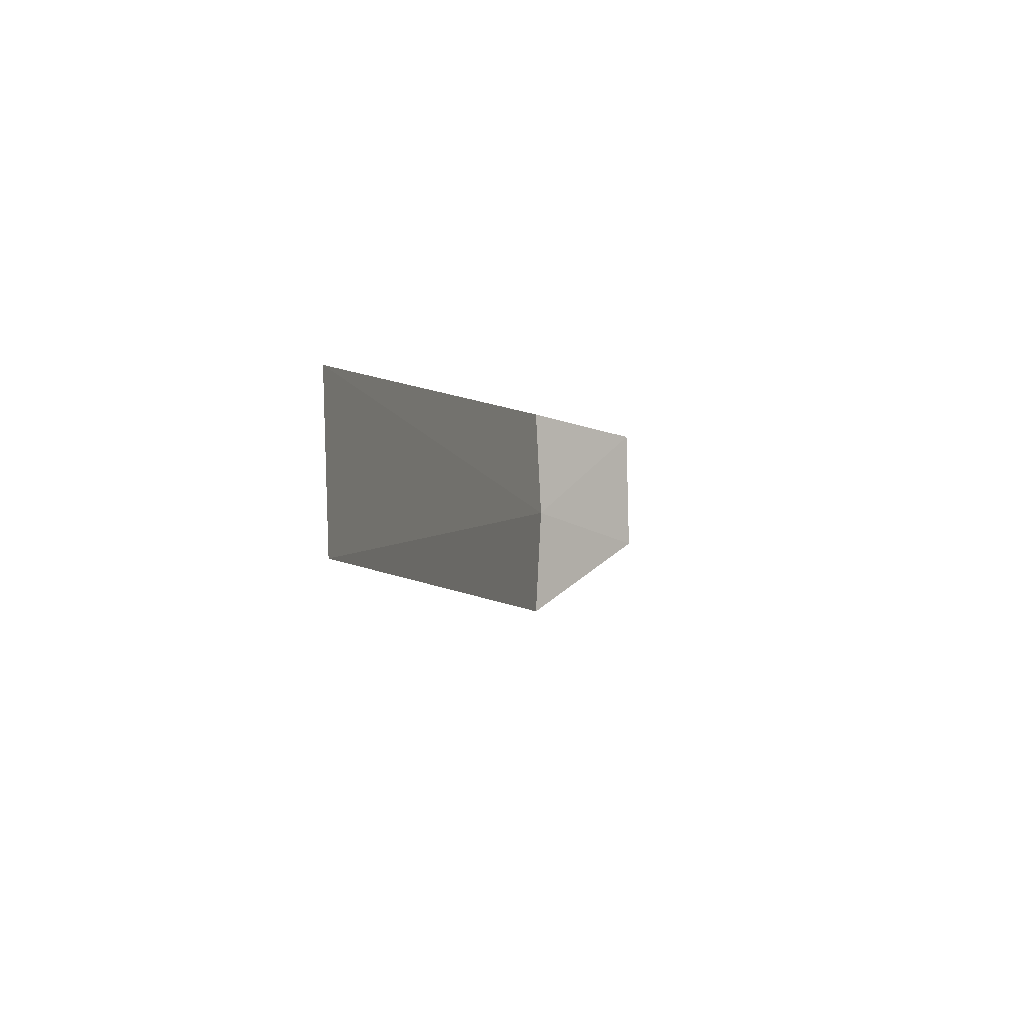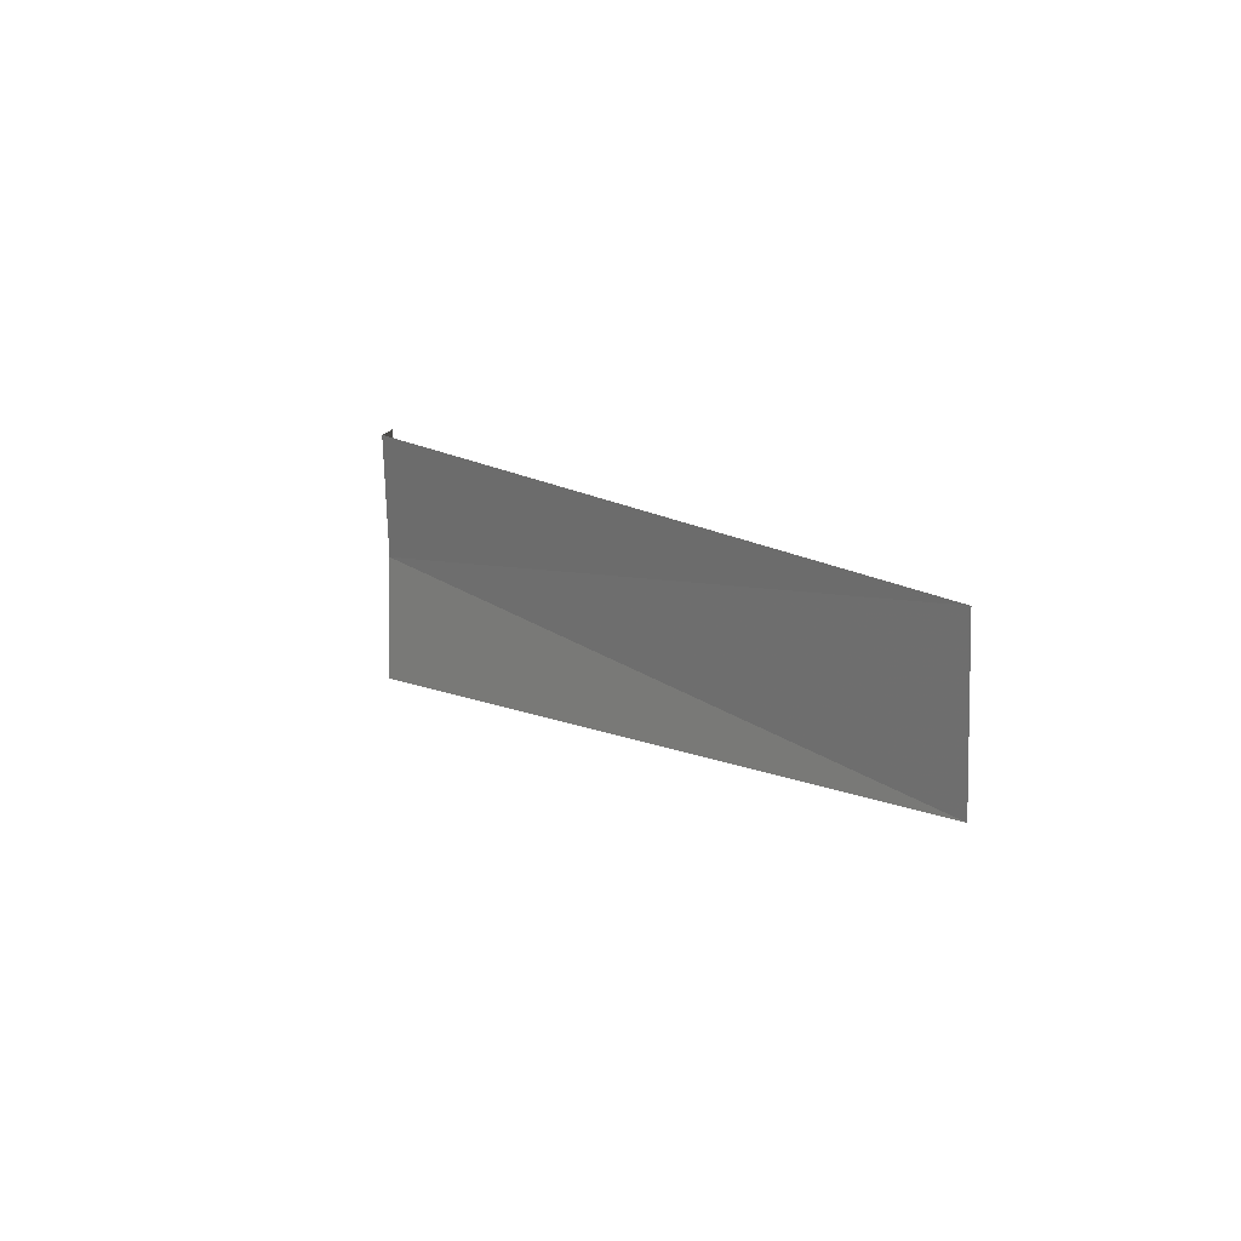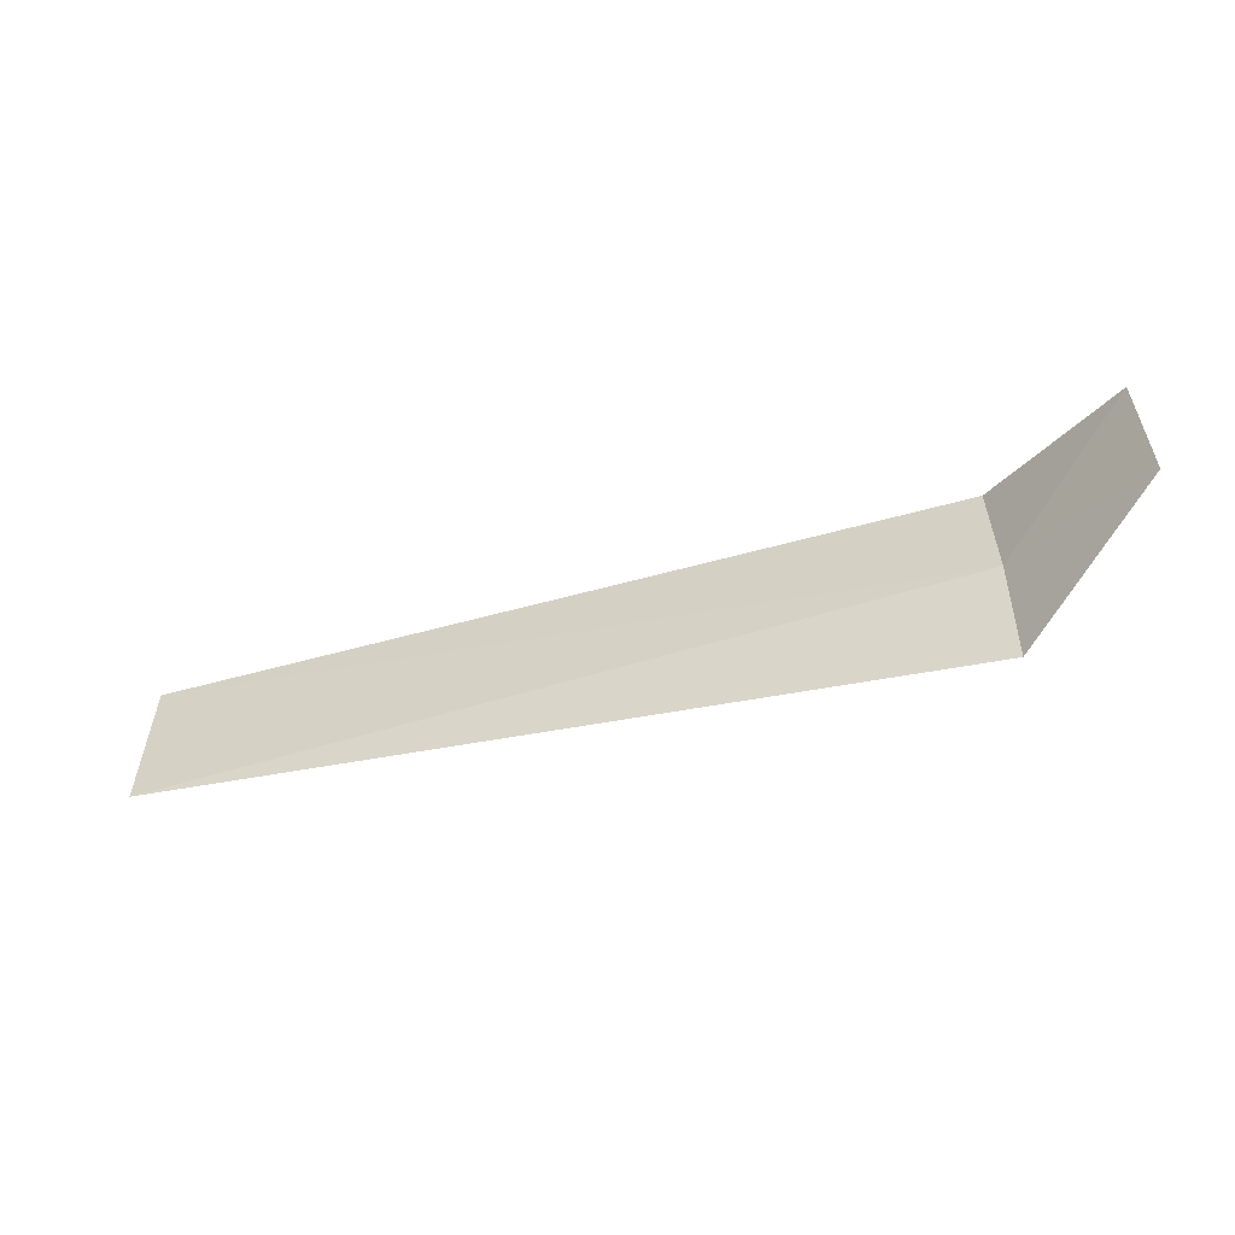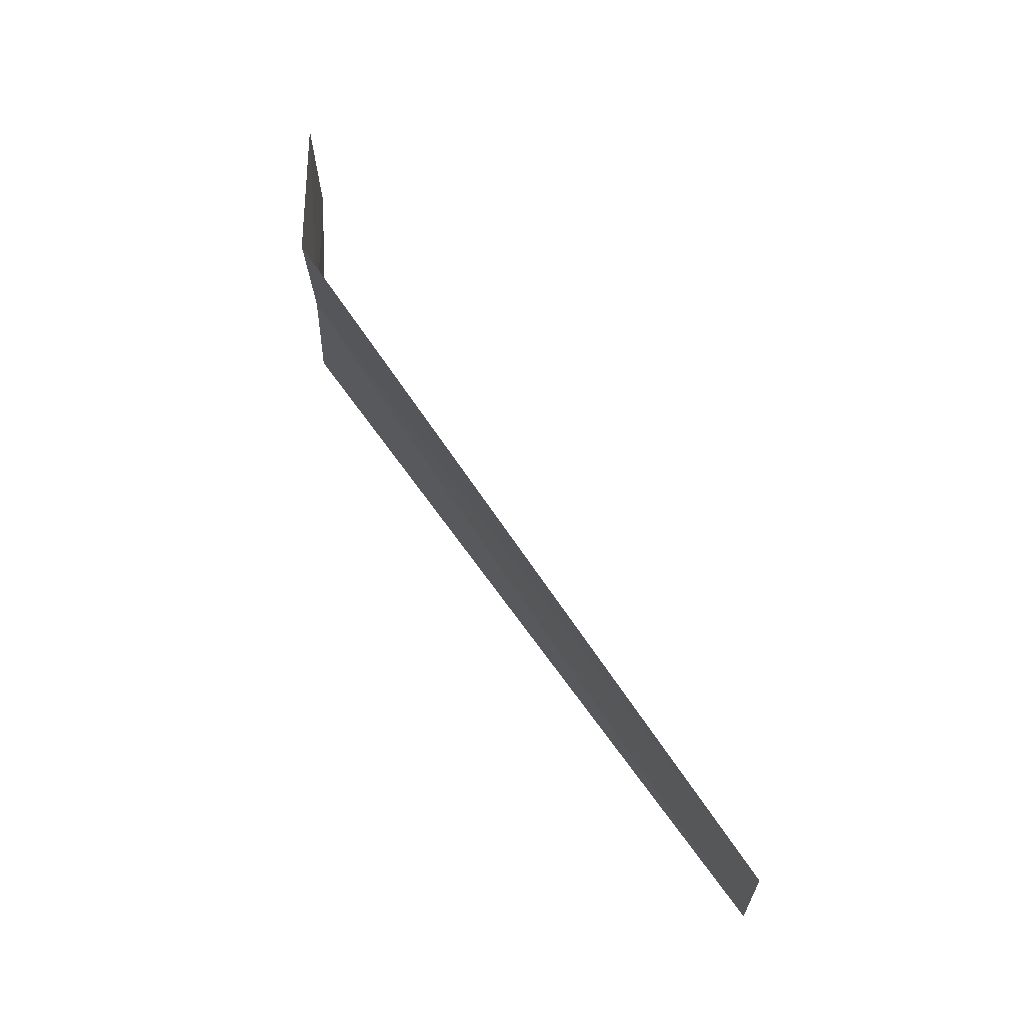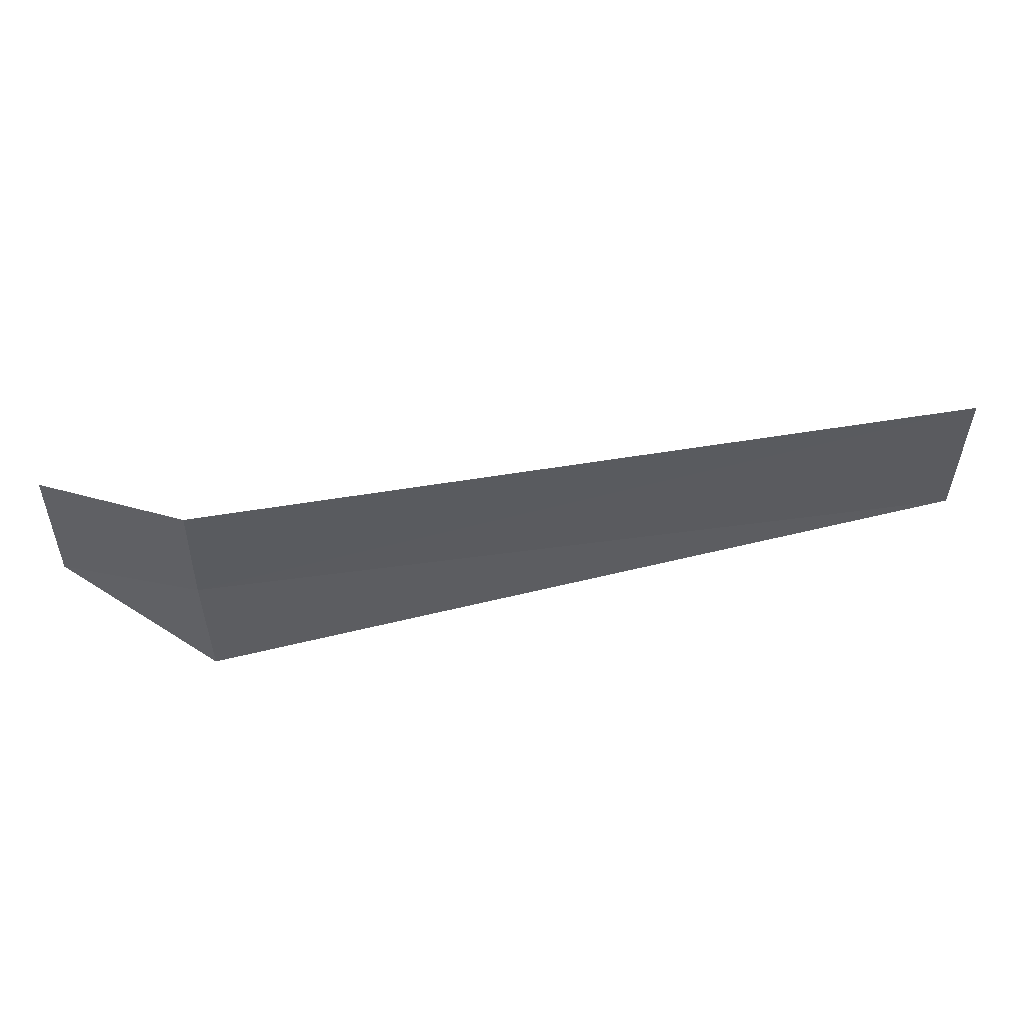
<metadata>
{"format":"obj","ext":"obj","renderer":"f3d","projection":"perspective","resolution":1024,"background":"white","views":[{"elev":-0.2,"azim":103.1,"up":"+Y"},{"elev":14.5,"azim":54.6,"up":"+Y"},{"elev":-54.2,"azim":-163.7,"up":"+Y"},{"elev":64.8,"azim":56.6,"up":"+Y"},{"elev":51.4,"azim":-10.7,"up":"+Y"}]}
</metadata>
<code>
v -8.463 -11.46 13.87
v -9.17 -10.95 13.43
v -8.451 -10.84 13.9
v -9.178 -11.67 13.42
v -8.451 -12.09 13.9
v -4.322 -11.66 13.87
v -4.322 -10.86 13.9
f 1 3 2
f 1 4 5
f 1 6 7
f 1 7 3
f 1 5 6
f 1 2 4

</code>
